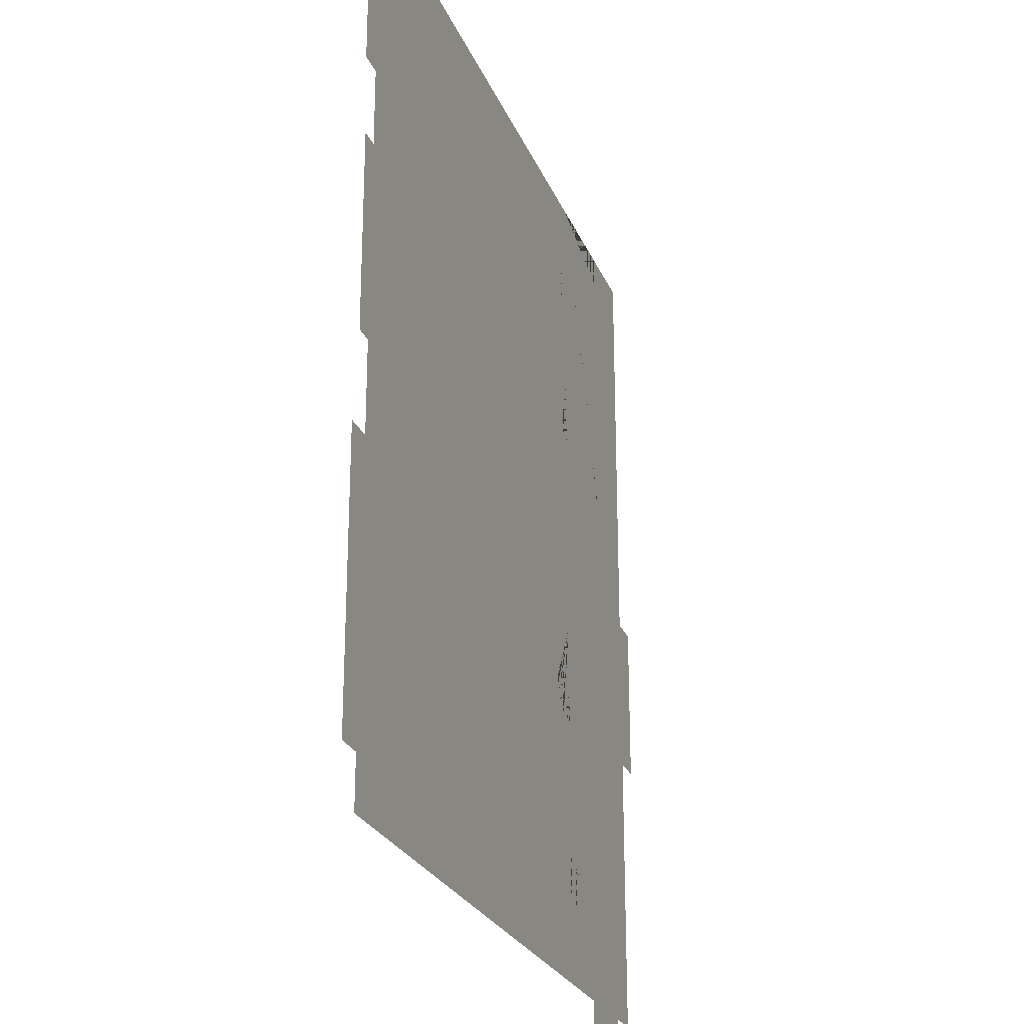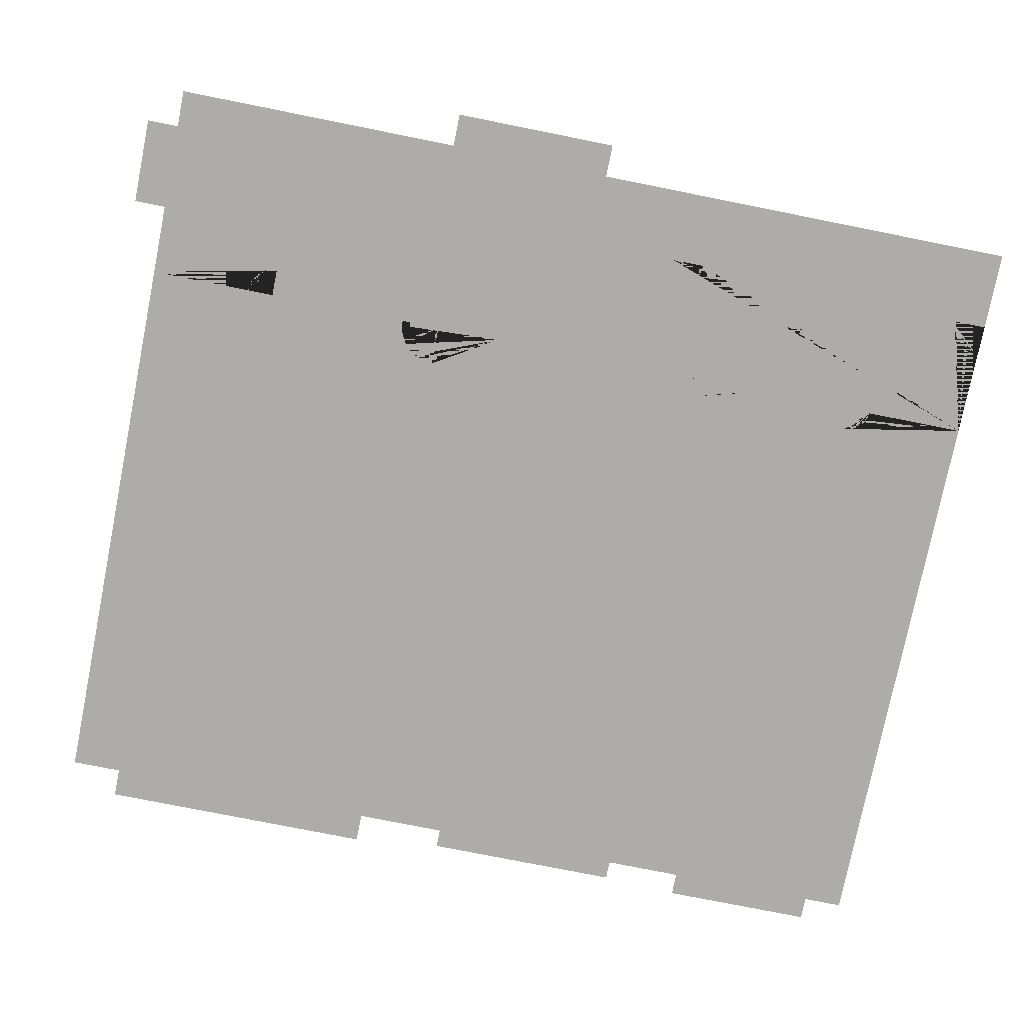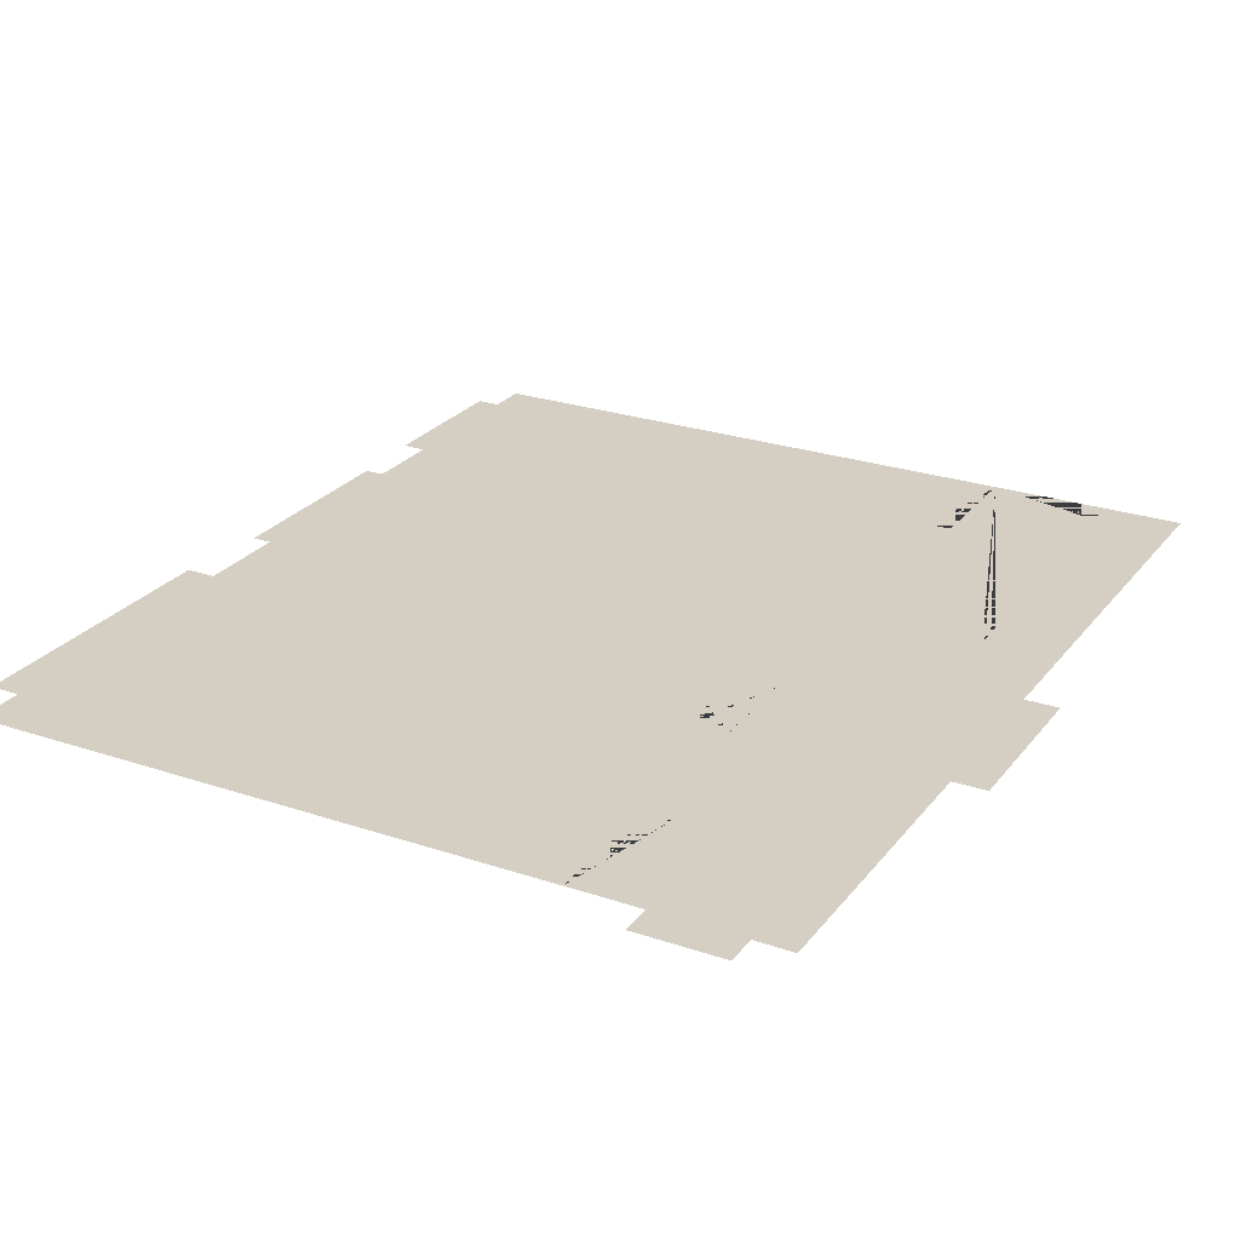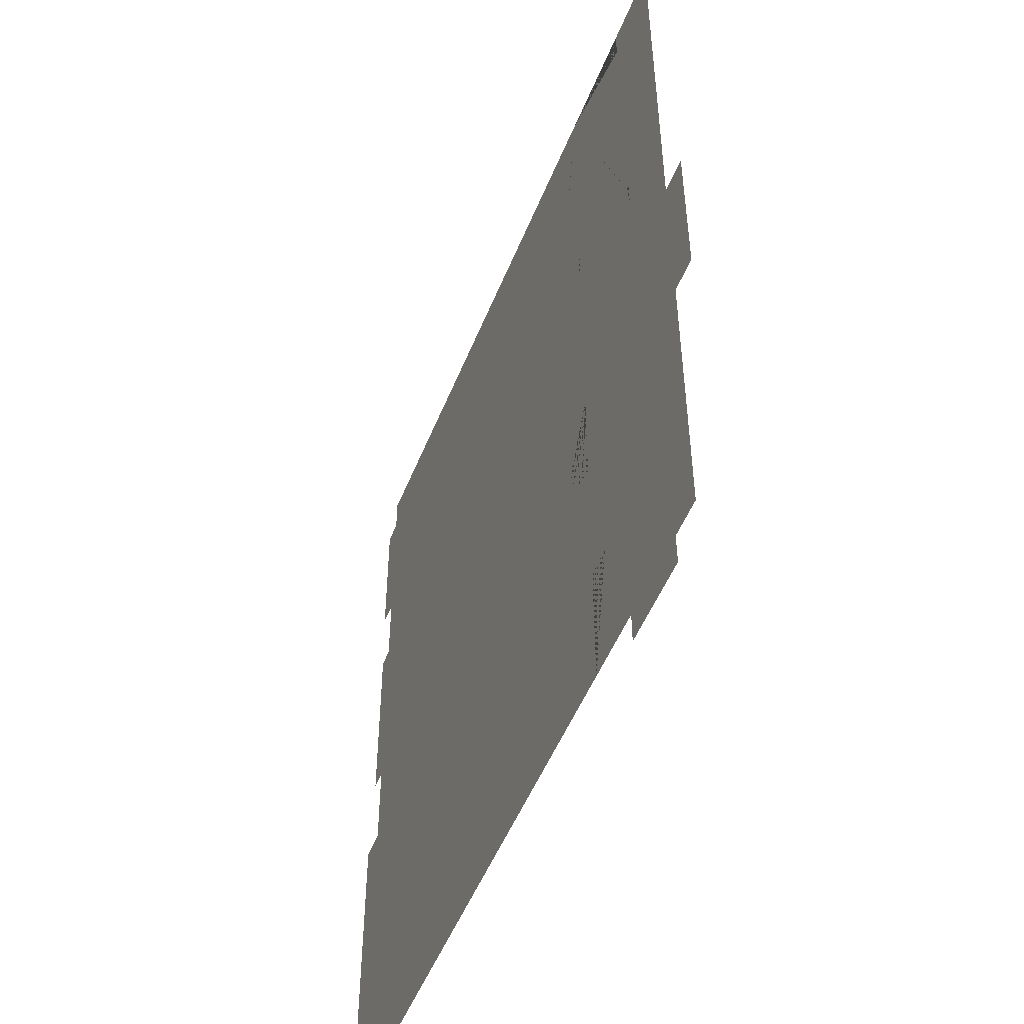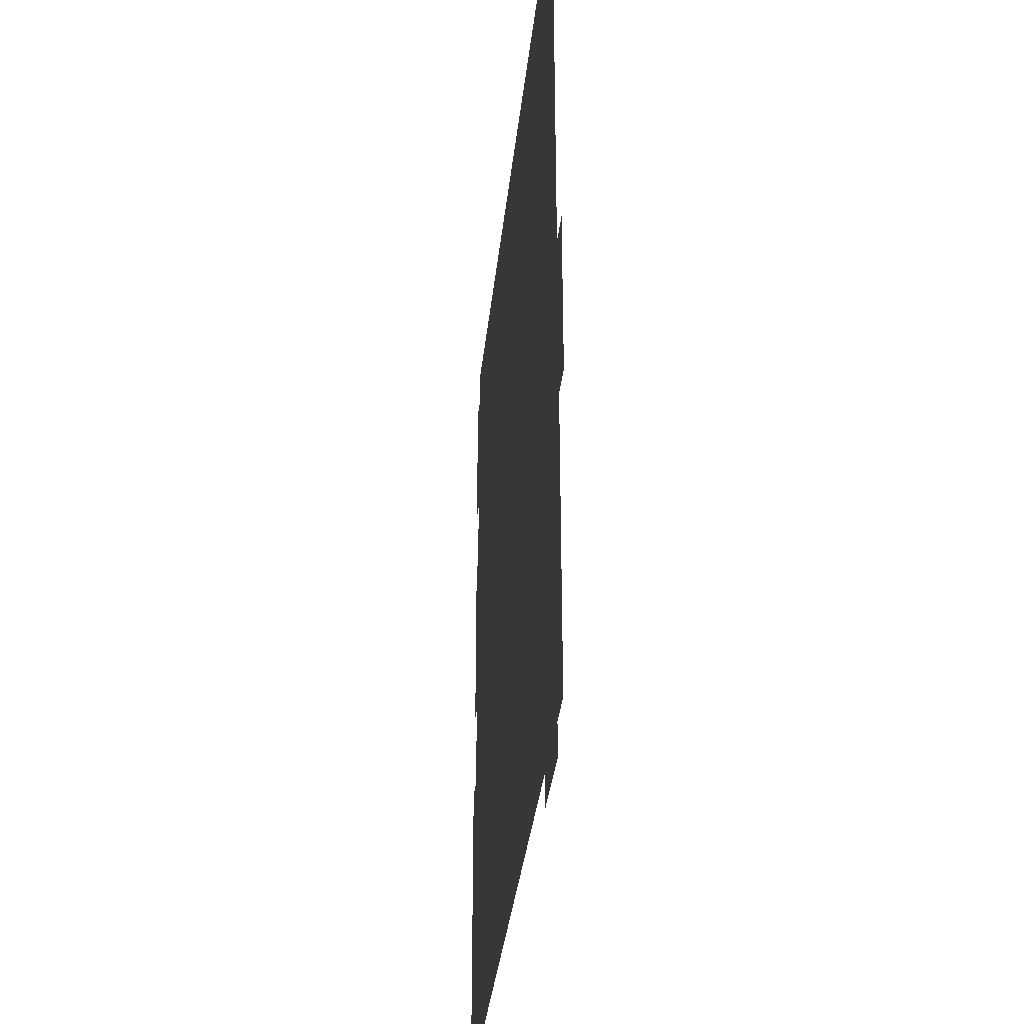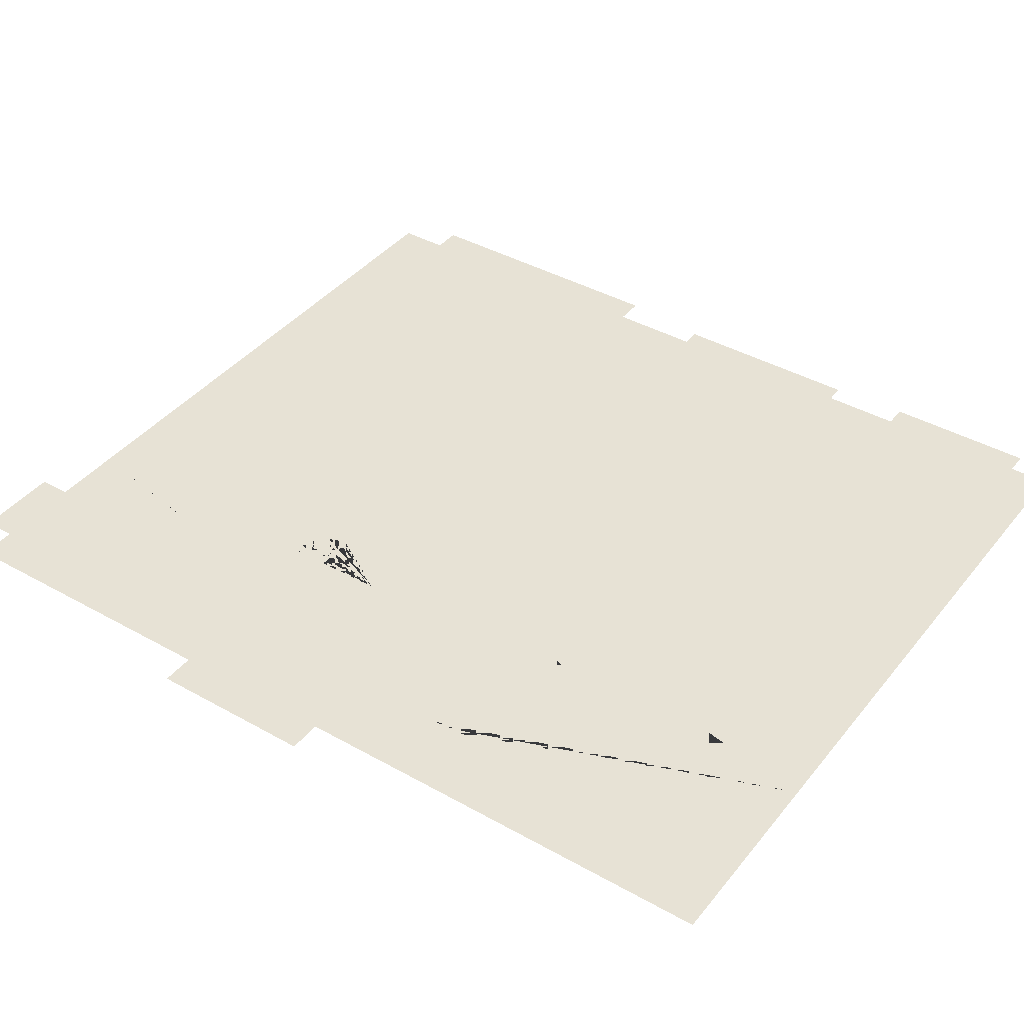
<metadata>
{"format":"obj","ext":"obj","renderer":"f3d","projection":"perspective","resolution":1024,"background":"white","views":[{"elev":-25.1,"azim":108.7,"up":"+Z"},{"elev":-76.6,"azim":-101.3,"up":"+Y"},{"elev":25.4,"azim":-151.4,"up":"+Y"},{"elev":-51.5,"azim":-111.6,"up":"+Z"},{"elev":-34.4,"azim":-95.9,"up":"+Z"},{"elev":40.4,"azim":-55.3,"up":"+Y"}]}
</metadata>
<code>
g Mesh1 Model
v 0.8653 0 -0
v 0.6153 0 -0
v 0.6153 0 -0.25
v 0.648 0 -0.2479
v 0.68 0 -0.2415
v 0.711 0 -0.231
v 0.7403 0 -0.2165
v 0.7675 0 -0.1983
v 0.7921 0 -0.1768
v 0.8137 0 -0.1522
v 0.8318 0 -0.125
v 0.8463 0 -0.09567
v 0.8568 0 -0.0647
v 0.8632 0 -0.03263
f 1 2 3 4 5 6 7 8 9 10 11 12 13 14
v 1.53 0 -0
v 0 0 -0
v 0 0 -2.72
v 0.5723 0 -2.72
v 0.5723 0 -2.46
v 0.6062 0 -2.462
v 0.6396 0 -2.469
v 0.6718 0 -2.48
v 0.7023 0 -2.495
v 0.7306 0 -2.514
v 0.7561 0 -2.536
v 0.7786 0 -2.562
v 0.7975 0 -2.59
v 0.8125 0 -2.62
v 0.8234 0 -2.653
v 0.8301 0 -2.686
v 0.8323 0 -2.72
v 1.53 0 -2.72
v 1.53 0 -2.305
v 1.53 0 -2.155
v 1.53 0 -1.75
v 1.53 0 -0.9594
v 1.53 0 -0.7894
f 15 1 14 13 12 11 10 9 8 7 6 5 4 3 2 16 17 18 19 20 21 22 23 24 25 26 27 28 29 30 31 32 33 34 35 36 37
v 0 0 -4.718
v 0 0 -5.515
v 1.53 0 -5.515
v 1.53 0 -4.863
v 1.53 0 -4.553
v 1.53 0 -4.032
v 0 0 -3.418
f 38 39 40 41 42 43 32 31 18 17 44
v 1.53 0 -7
v 1.53 0 -6.196
v 1.503 0 -6.194
v 1.476 0 -6.189
v 1.45 0 -6.18
v 1.425 0 -6.168
v 1.402 0 -6.153
v 1.382 0 -6.135
v 1.363 0 -6.114
v 1.348 0 -6.091
v 1.336 0 -6.067
v 1.327 0 -6.041
v 1.322 0 -6.014
v 1.32 0 -5.986
v 1.53 0 -5.986
v 0 0 -7
v 0.2939 0 -7
v 0.9739 0 -7
f 45 46 47 48 49 50 51 52 53 54 55 56 57 58 59 40 39 60 61 62
v 1.84 0 -4.553
v 1.837 0 -4.594
v 1.829 0 -4.633
v 1.816 0 -4.672
v 1.798 0 -4.708
v 1.776 0 -4.742
v 1.749 0 -4.772
v 1.719 0 -4.799
v 1.685 0 -4.822
v 1.649 0 -4.84
v 1.61 0 -4.853
v 1.57 0 -4.86
v 6 0 -7
v 6 0 -6.603
v 6 0 -4.403
v 6 0 -4.032
f 43 42 63 64 65 66 67 68 69 70 71 72 73 74 41 40 59 46 45 75 76 77 78
f 42 41 74 73 72 71 70 69 68 67 66 65 64 63
f 46 59 58 57 56 55 54 53 52 51 50 49 48 47
v 6.23 0 -6.603
v 6.23 0 -4.403
f 76 79 80 77
v 1.55 0 -2.156
v 1.569 0 -2.16
v 1.587 0 -2.166
v 1.605 0 -2.175
v 1.621 0 -2.186
v 1.636 0 -2.199
v 1.649 0 -2.213
v 1.66 0 -2.23
v 1.669 0 -2.247
v 1.675 0 -2.266
v 1.679 0 -2.285
v 1.68 0 -2.305
v 6 0 -3.685
v 6 0 -2.125
v 6 0 -1.75
f 35 34 81 82 83 84 85 86 87 88 89 90 91 92 33 32 43 78 93 94 95
f 34 33 92 91 90 89 88 87 86 85 84 83 82 81
v 6.15 0 -2.125
v 6.15 0 -3.685
f 96 94 93 97
v 1.552 0 -0.7909
v 1.574 0 -0.7952
v 1.595 0 -0.8024
v 1.615 0 -0.8122
v 1.633 0 -0.8246
v 1.65 0 -0.8392
v 1.665 0 -0.856
v 1.677 0 -0.8744
v 1.687 0 -0.8944
v 1.694 0 -0.9154
v 1.699 0 -0.9373
v 1.7 0 -0.9594
v 6 0 -1.509
v 6 0 -0.3093
v 6 0 -0
f 15 37 98 99 100 101 102 103 104 105 106 107 108 109 36 35 95 110 111 112
f 37 36 109 108 107 106 105 104 103 102 101 100 99 98
v 6.18 0 -1.509
v 6.18 0 -0.3093
f 110 113 114 111
v 0.9739 0 -7.25
v 0.2939 0 -7.25
f 115 62 61 116
f 18 31 30 29 28 27 26 25 24 23 22 21 20 19
v -0.26 0 -3.418
v -0.26 0 -4.718
f 44 117 118 38

</code>
